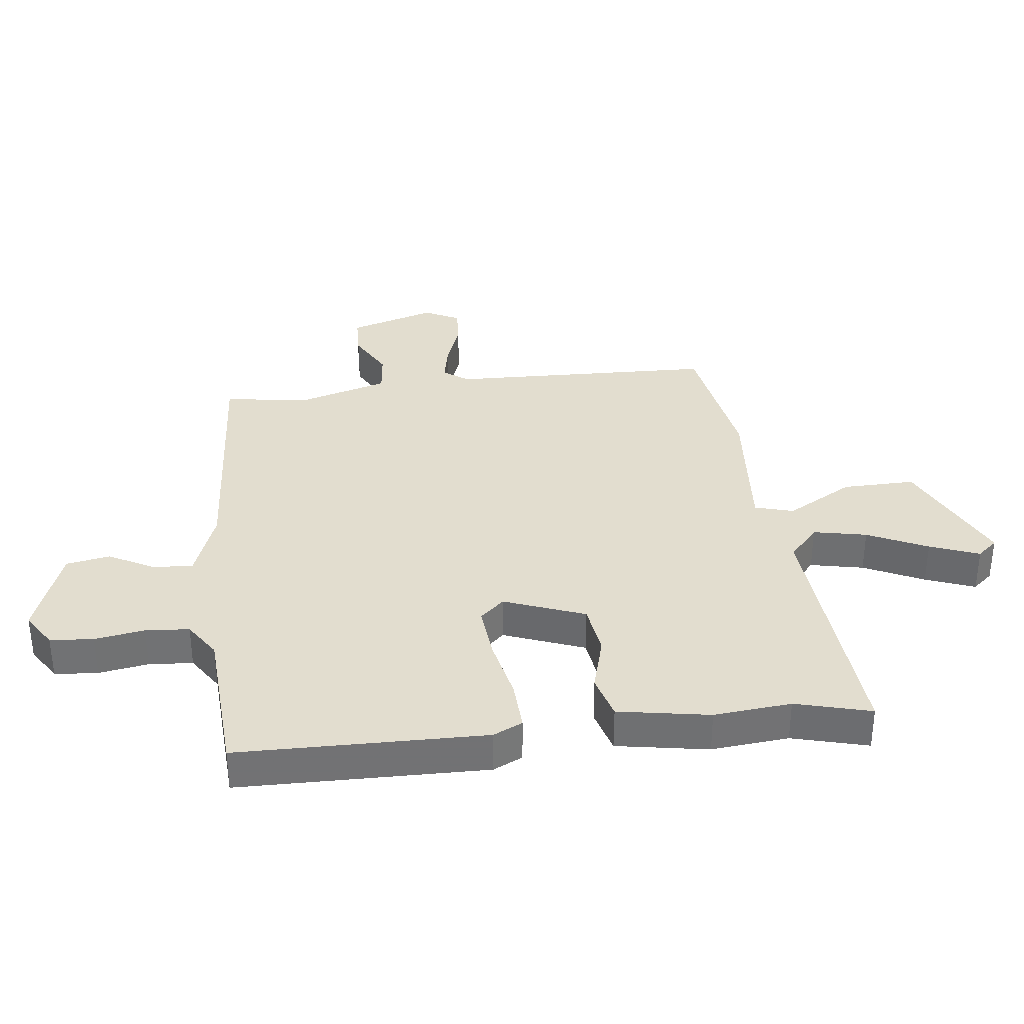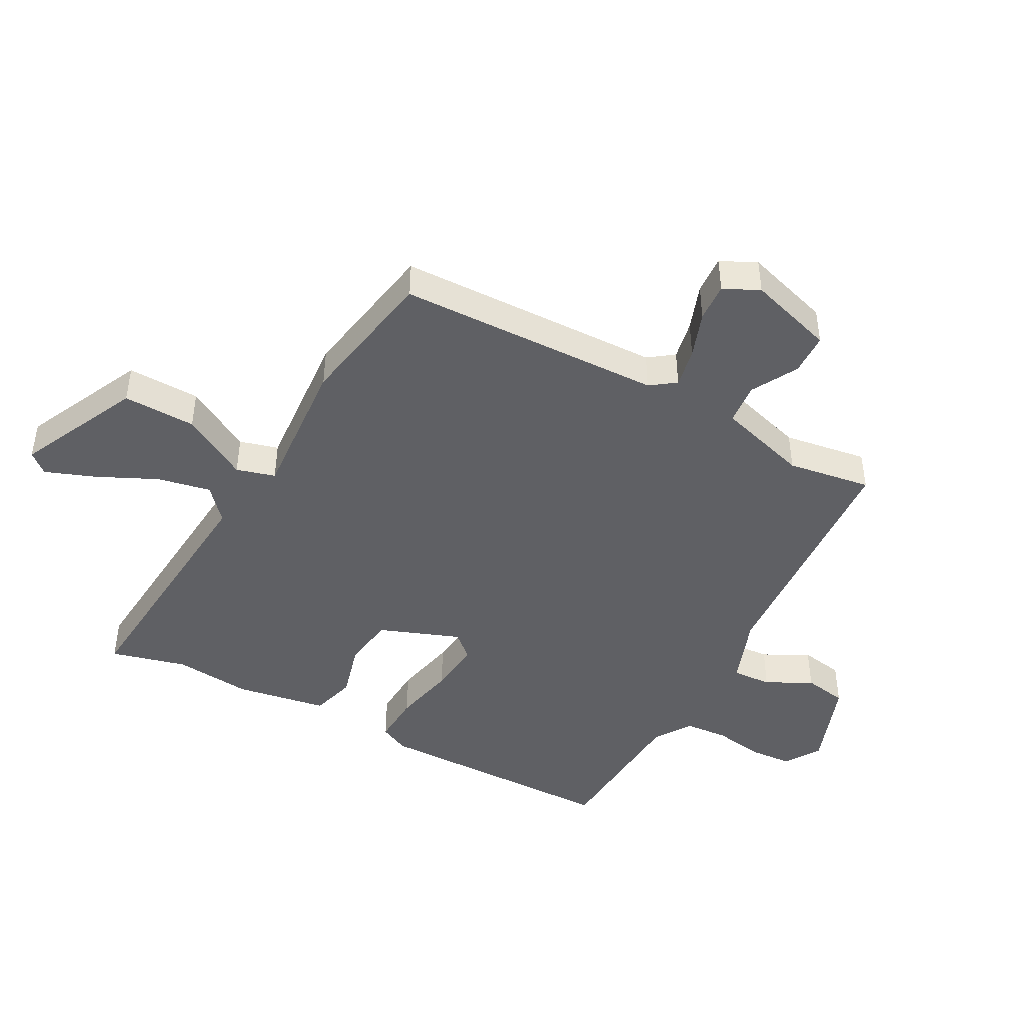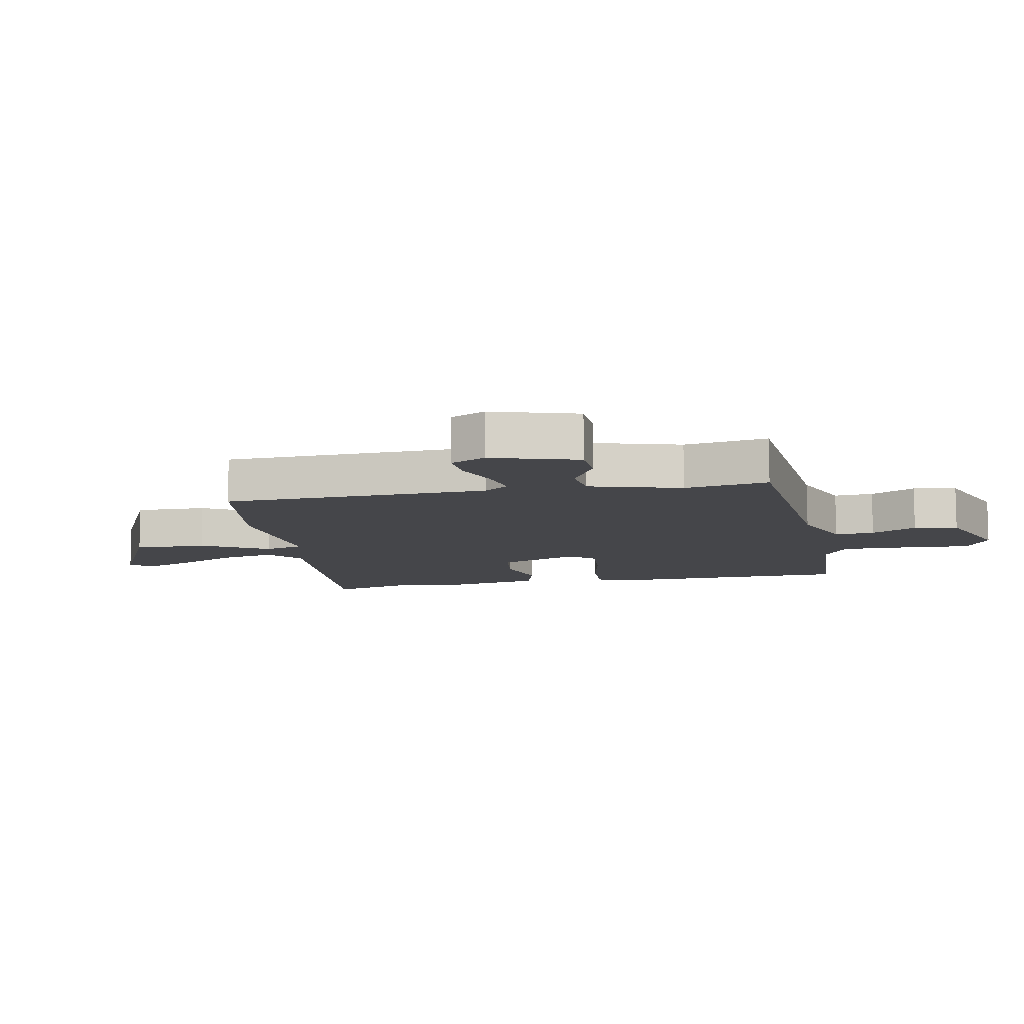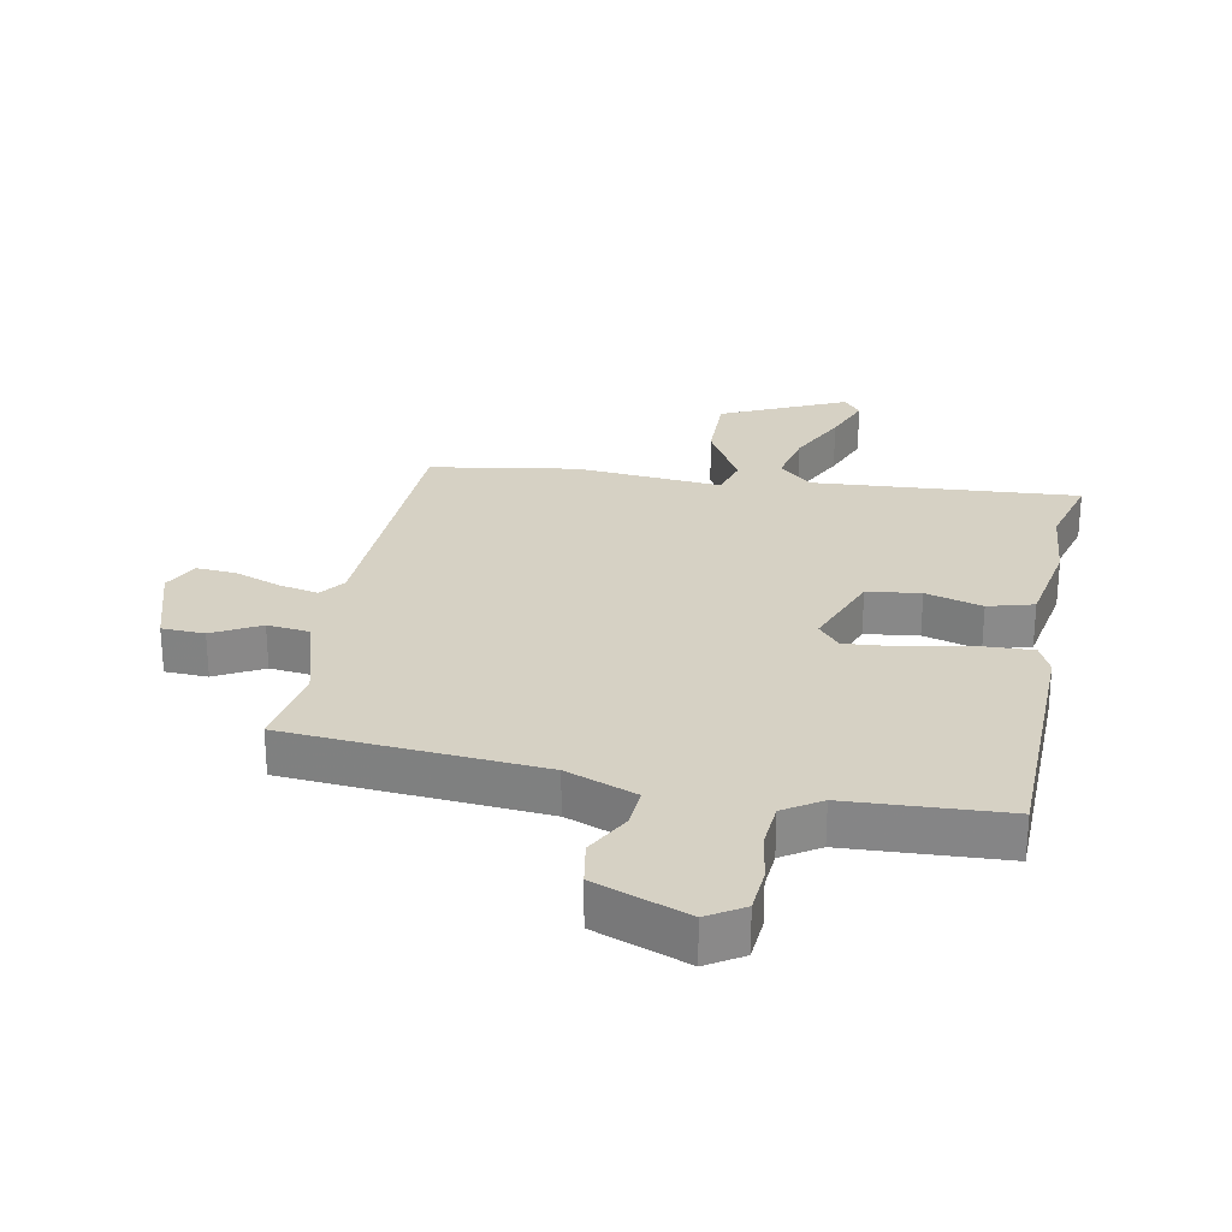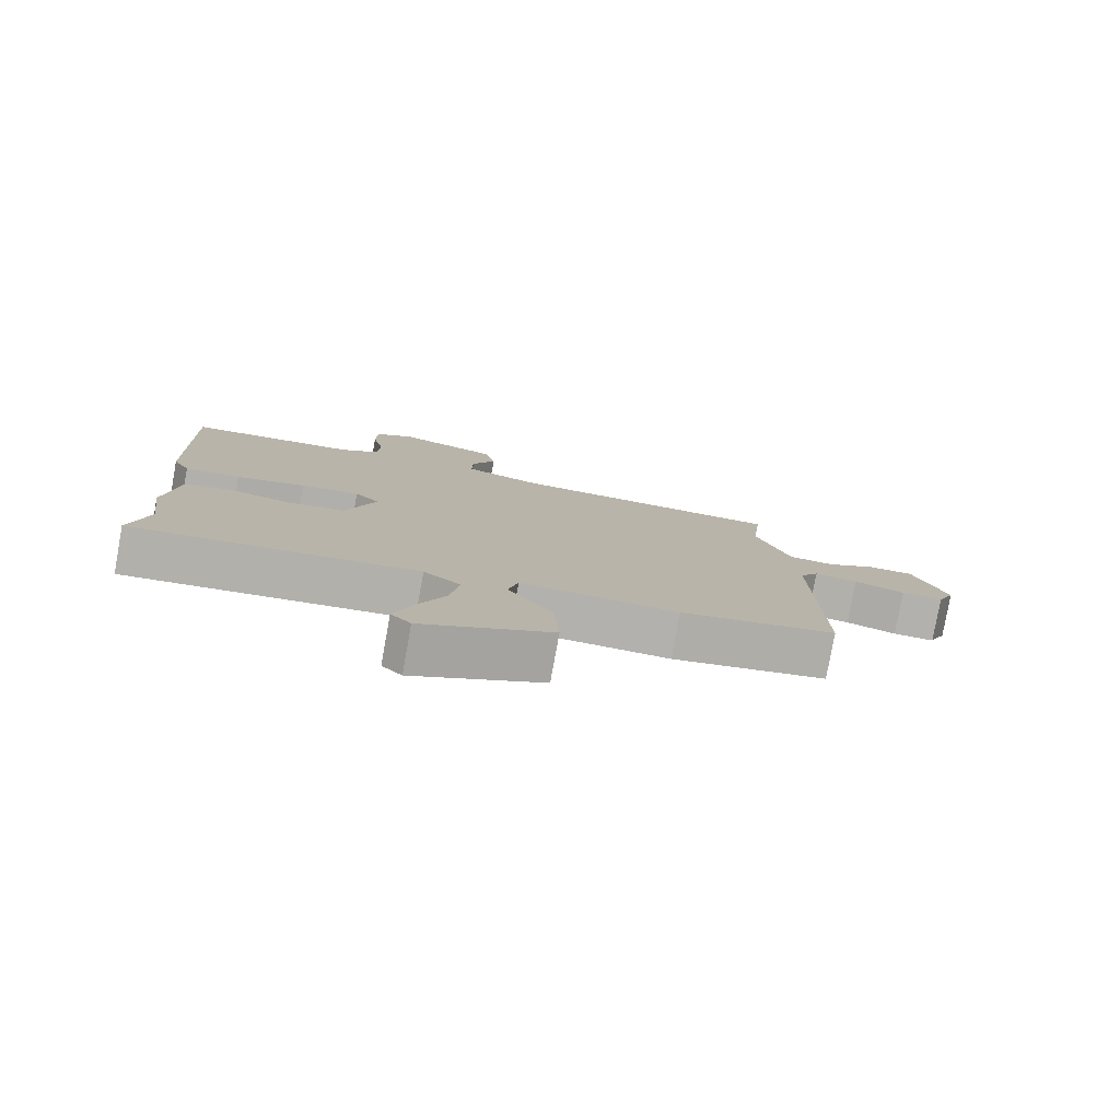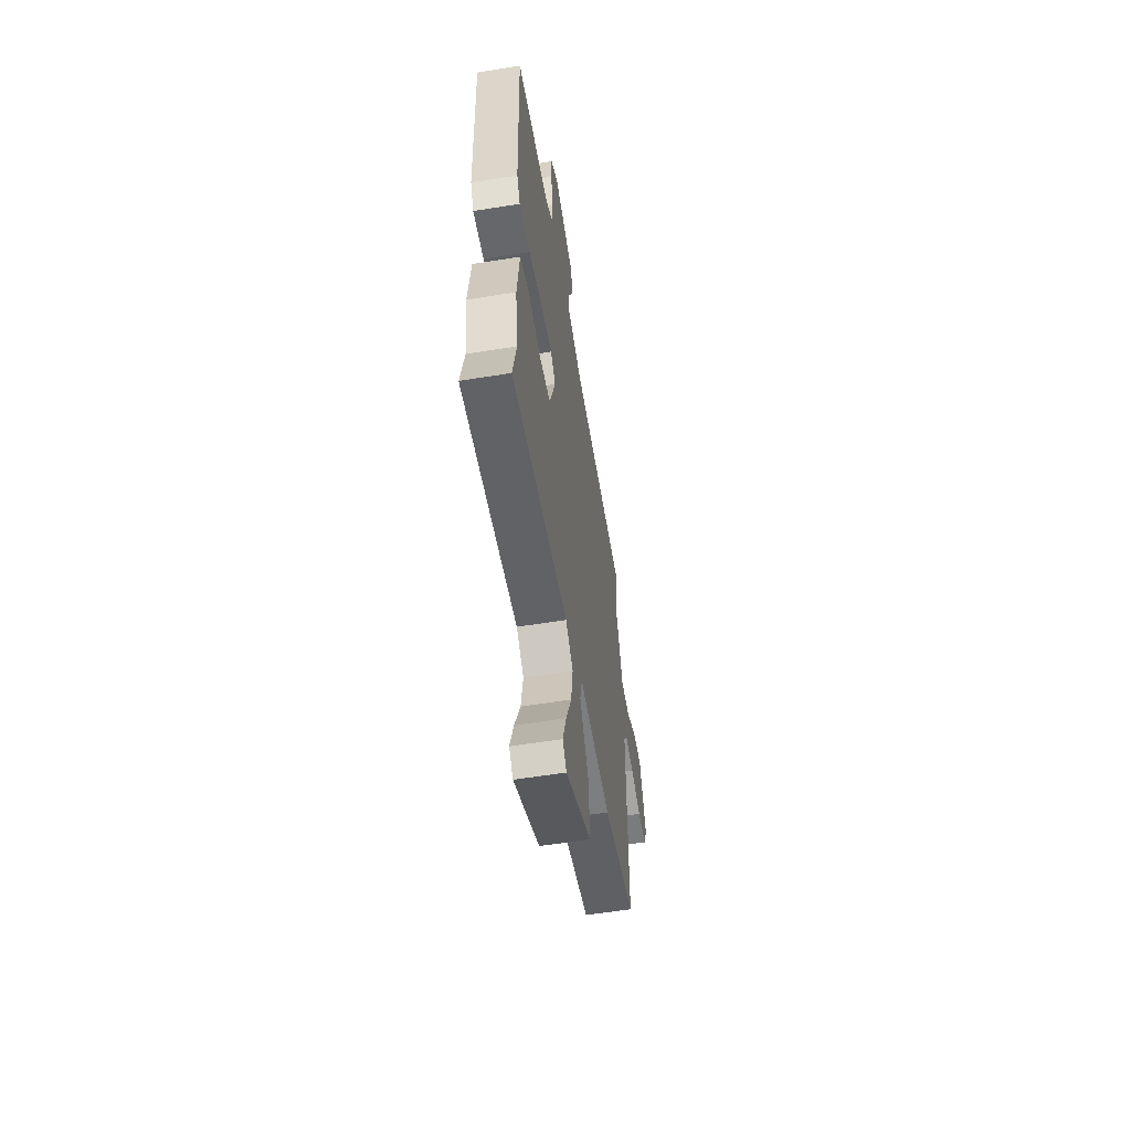
<metadata>
{"format":"obj","ext":"obj","renderer":"f3d","projection":"perspective","resolution":1024,"background":"white","views":[{"elev":34.8,"azim":85.9,"up":"+Y"},{"elev":-44.8,"azim":-115.9,"up":"+Y"},{"elev":-9.9,"azim":-75.9,"up":"+Y"},{"elev":26.8,"azim":13.9,"up":"+Y"},{"elev":-79.3,"azim":169.7,"up":"+Z"},{"elev":-57.4,"azim":99.5,"up":"+Z"}]}
</metadata>
<code>
v 0.537 0.07 0.451
v 0.524 0.07 0.046
v 0.499 0.07 -0.001
v 0.416 0.07 0.007
v 0.313 0.07 0.034
v 0.225 0.07 0.046
v 0.188 0.07 0.008
v 0.232 0.07 -0.126
v 0.317 0.07 -0.142
v 0.41 0.07 -0.121
v 0.482 0.07 -0.145
v 0.501 0.07 -0.296
v 0.483 0.07 -0.422
v 0.51 0.07 -0.547
v 0.085 0.07 -0.494
v 0.029 0.07 -0.539
v 0.043 0.07 -0.627
v 0.085 0.07 -0.727
v 0.112 0.07 -0.809
v 0.082 0.07 -0.841
v -0.112 0.07 -0.739
v -0.104 0.07 -0.62
v -0.037 0.07 -0.514
v -0.052 0.07 -0.45
v -0.289 0.07 -0.458
v -0.523 0.07 -0.407
v -0.516 0.07 0.028
v -0.544 0.07 0.07
v -0.609 0.07 0.06
v -0.686 0.07 0.036
v -0.749 0.07 0.035
v -0.775 0.07 0.094
v -0.725 0.07 0.233
v -0.656 0.07 0.232
v -0.582 0.07 0.187
v -0.513 0.07 0.191
v -0.462 0.07 0.338
v -0.477 0.07 0.476
v -0.065 0.07 0.486
v 0.051 0.07 0.523
v 0.05 0.07 0.588
v 0.014 0.07 0.664
v 0.03 0.07 0.735
v 0.183 0.07 0.783
v 0.239 0.07 0.744
v 0.241 0.07 0.673
v 0.224 0.07 0.592
v 0.226 0.07 0.52
v 0.284 0.07 0.478
v 0.537 0 0.451
v 0.524 0 0.046
v 0.499 0 -0.001
v 0.416 0 0.007
v 0.313 0 0.034
v 0.225 0 0.046
v 0.188 0 0.008
v 0.232 0 -0.126
v 0.317 0 -0.142
v 0.41 0 -0.121
v 0.482 0 -0.145
v 0.501 0 -0.296
v 0.483 0 -0.422
v 0.51 0 -0.547
v 0.085 0 -0.494
v 0.029 0 -0.539
v 0.043 0 -0.627
v 0.085 0 -0.727
v 0.112 0 -0.809
v 0.082 0 -0.841
v -0.112 0 -0.739
v -0.104 0 -0.62
v -0.037 0 -0.514
v -0.052 0 -0.45
v -0.289 0 -0.458
v -0.523 0 -0.407
v -0.516 0 0.028
v -0.544 0 0.07
v -0.609 0 0.06
v -0.686 0 0.036
v -0.749 0 0.035
v -0.775 0 0.094
v -0.725 0 0.233
v -0.656 0 0.232
v -0.582 0 0.187
v -0.513 0 0.191
v -0.462 0 0.338
v -0.477 0 0.476
v -0.065 0 0.486
v 0.051 0 0.523
v 0.05 0 0.588
v 0.014 0 0.664
v 0.03 0 0.735
v 0.183 0 0.783
v 0.239 0 0.744
v 0.241 0 0.673
v 0.224 0 0.592
v 0.226 0 0.52
v 0.284 0 0.478
f 45 46 47
f 44 45 47
f 43 44 47
f 42 43 47
f 41 42 47
f 40 41 47 48
f 39 40 48 49
f 3 4 5
f 2 3 5
f 1 2 5
f 49 1 5
f 39 49 5
f 38 39 5
f 37 38 5
f 33 34 35
f 32 33 35
f 31 32 35
f 30 31 35
f 29 30 35
f 28 29 35 36
f 27 28 36 37
f 26 27 37
f 25 26 37
f 24 25 37
f 21 22 23
f 20 21 23
f 19 20 23
f 18 19 23
f 17 18 23
f 16 17 23 24
f 15 16 24 37
f 13 14 15 37
f 11 12 13
f 10 11 13
f 9 10 13
f 8 9 13
f 37 5 6
f 37 6 7
f 8 13 37
f 7 8 37
f 96 95 94
f 96 94 93
f 96 93 92
f 96 92 91
f 96 91 90
f 97 96 90 89
f 98 97 89 88
f 54 53 52
f 54 52 51
f 54 51 50
f 54 50 98
f 54 98 88
f 54 88 87
f 54 87 86
f 84 83 82
f 84 82 81
f 84 81 80
f 84 80 79
f 84 79 78
f 85 84 78 77
f 86 85 77 76
f 86 76 75
f 86 75 74
f 86 74 73
f 72 71 70
f 72 70 69
f 72 69 68
f 72 68 67
f 72 67 66
f 73 72 66 65
f 86 73 65 64
f 86 64 63 62
f 62 61 60
f 62 60 59
f 62 59 58
f 62 58 57
f 55 54 86
f 56 55 86
f 86 62 57
f 86 57 56
f 1 50 51 2
f 2 51 52 3
f 3 52 53 4
f 4 53 54 5
f 5 54 55 6
f 6 55 56 7
f 7 56 57 8
f 8 57 58 9
f 9 58 59 10
f 10 59 60 11
f 11 60 61 12
f 12 61 62 13
f 13 62 63 14
f 14 63 64 15
f 15 64 65 16
f 16 65 66 17
f 17 66 67 18
f 18 67 68 19
f 19 68 69 20
f 20 69 70 21
f 21 70 71 22
f 22 71 72 23
f 23 72 73 24
f 24 73 74 25
f 25 74 75 26
f 26 75 76 27
f 27 76 77 28
f 28 77 78 29
f 29 78 79 30
f 30 79 80 31
f 31 80 81 32
f 32 81 82 33
f 33 82 83 34
f 34 83 84 35
f 35 84 85 36
f 36 85 86 37
f 37 86 87 38
f 38 87 88 39
f 39 88 89 40
f 40 89 90 41
f 41 90 91 42
f 42 91 92 43
f 43 92 93 44
f 44 93 94 45
f 45 94 95 46
f 46 95 96 47
f 47 96 97 48
f 48 97 98 49
f 49 98 50 1

</code>
